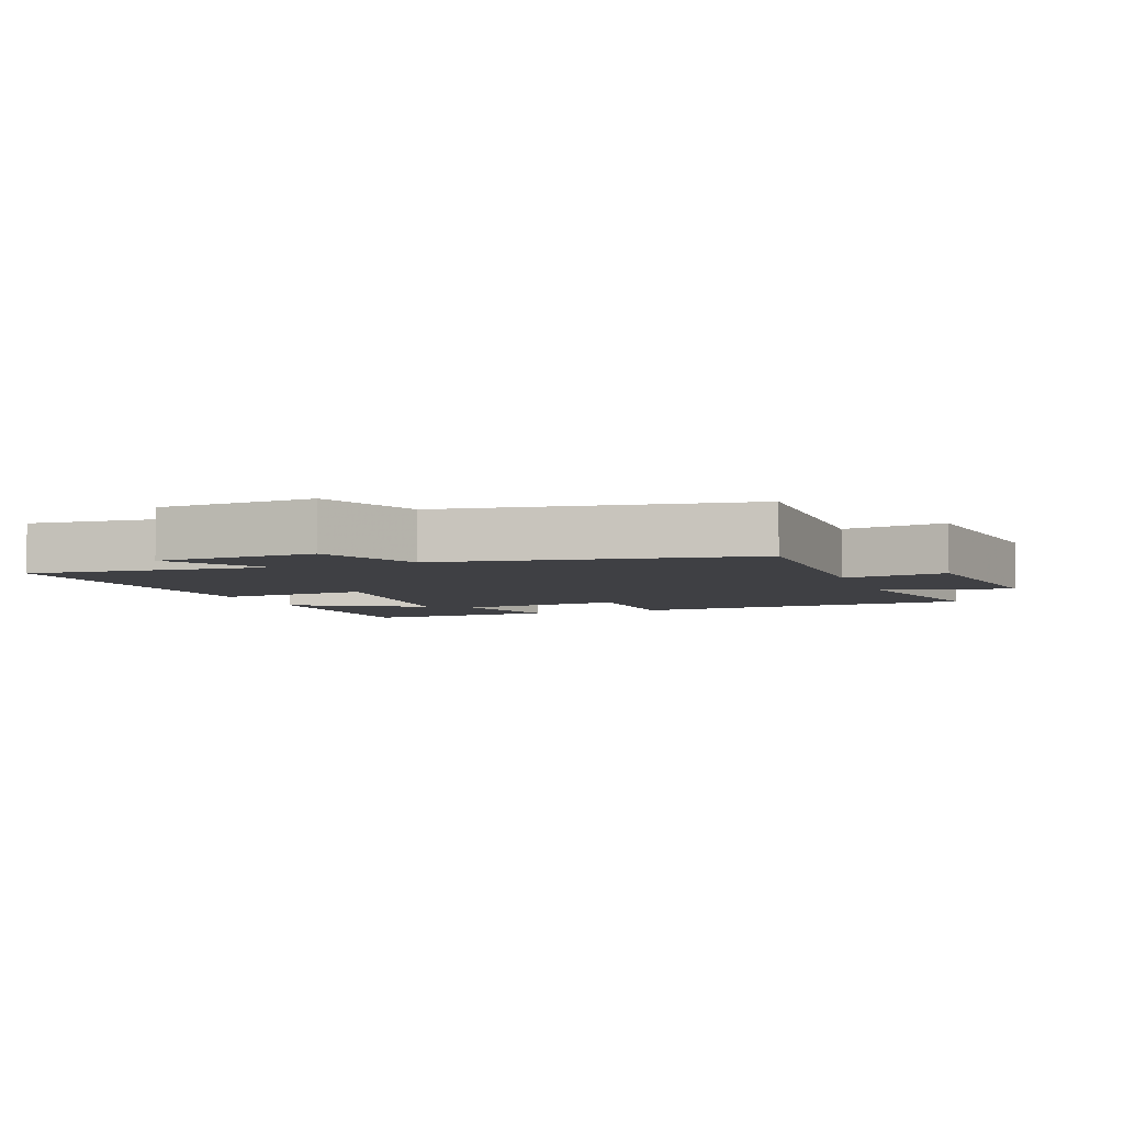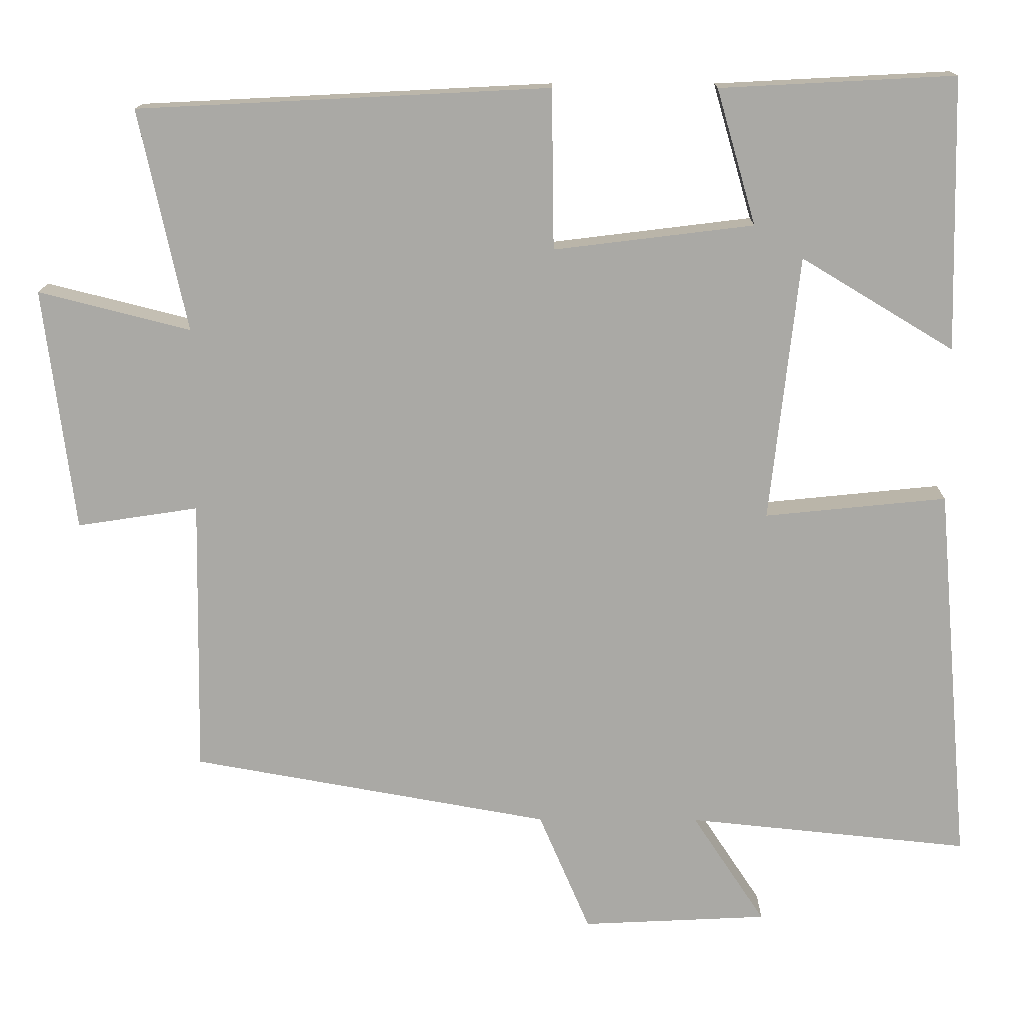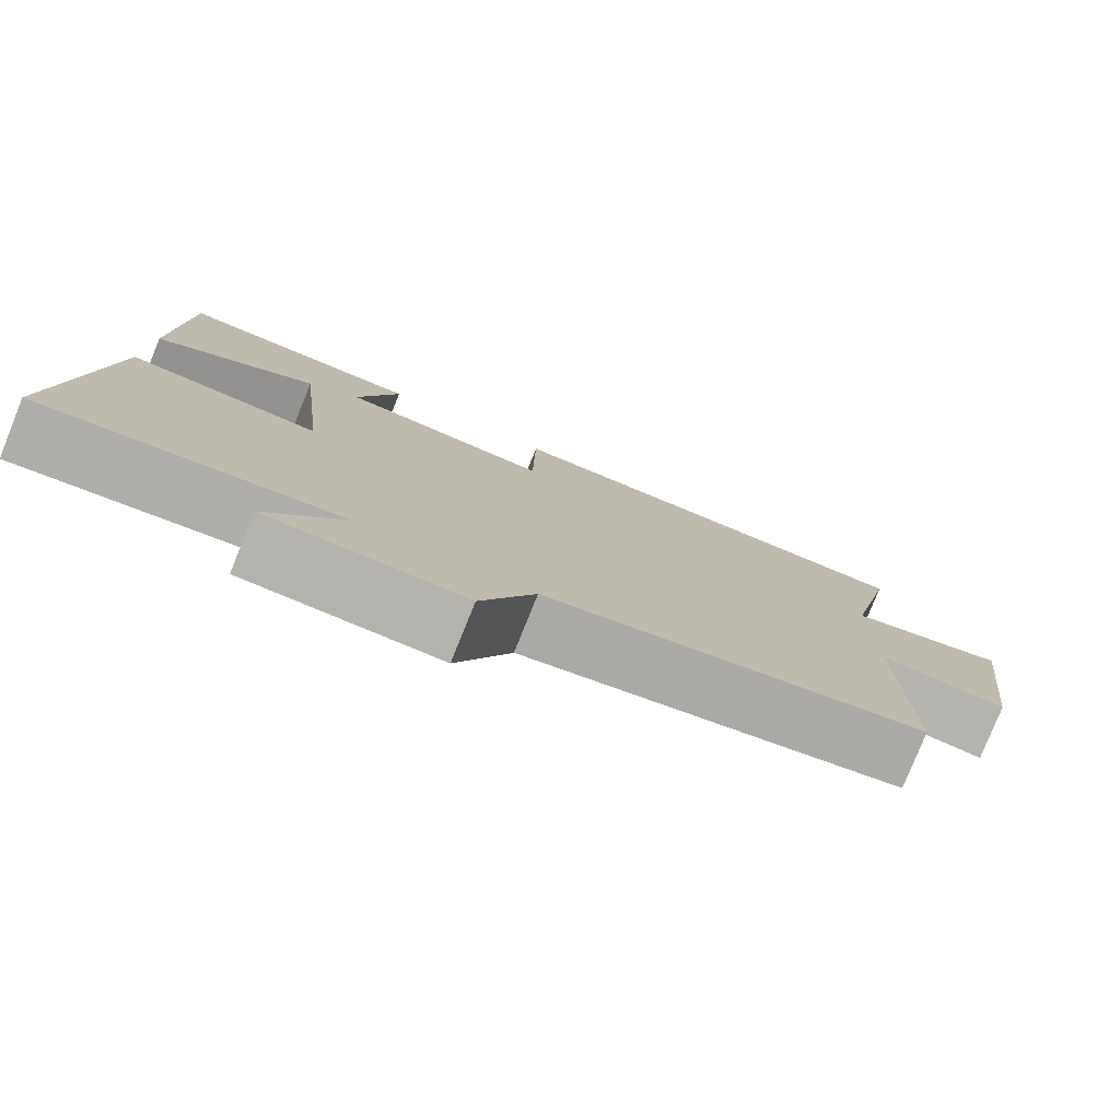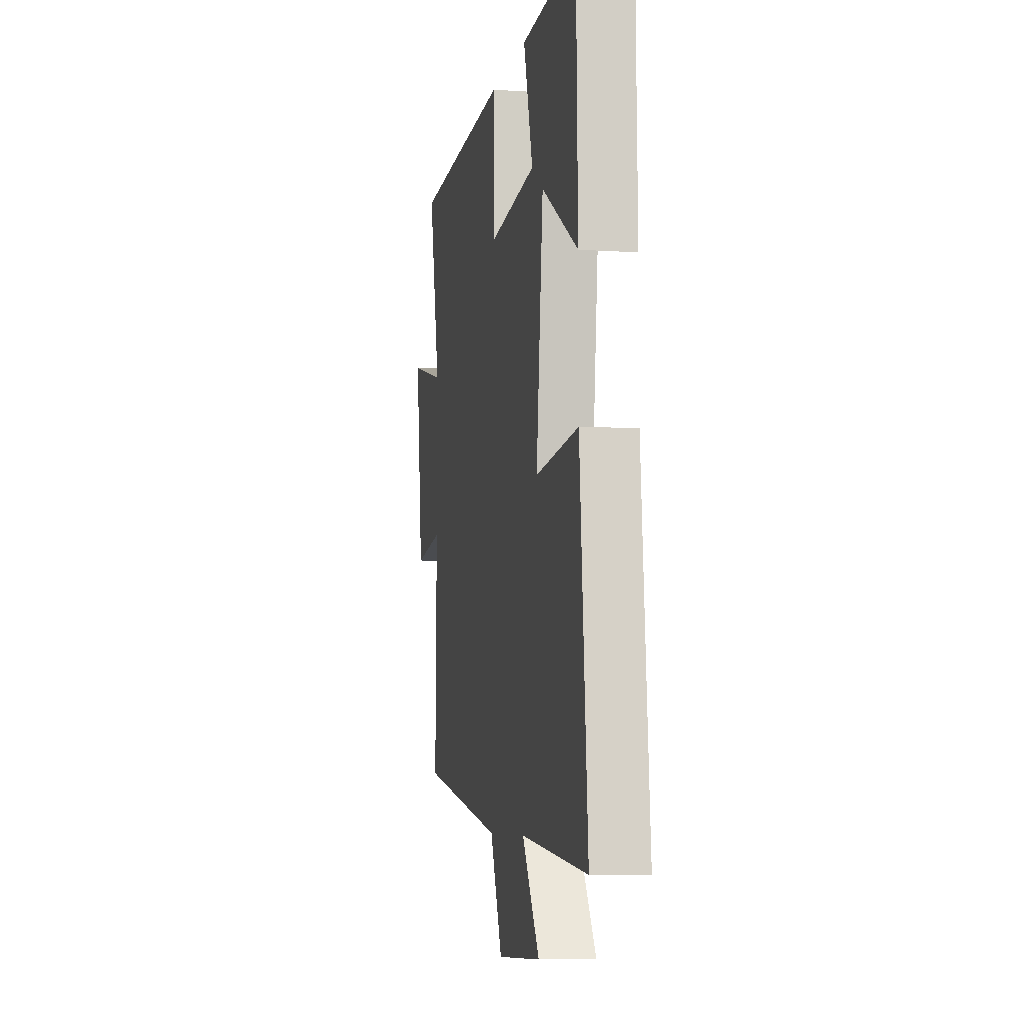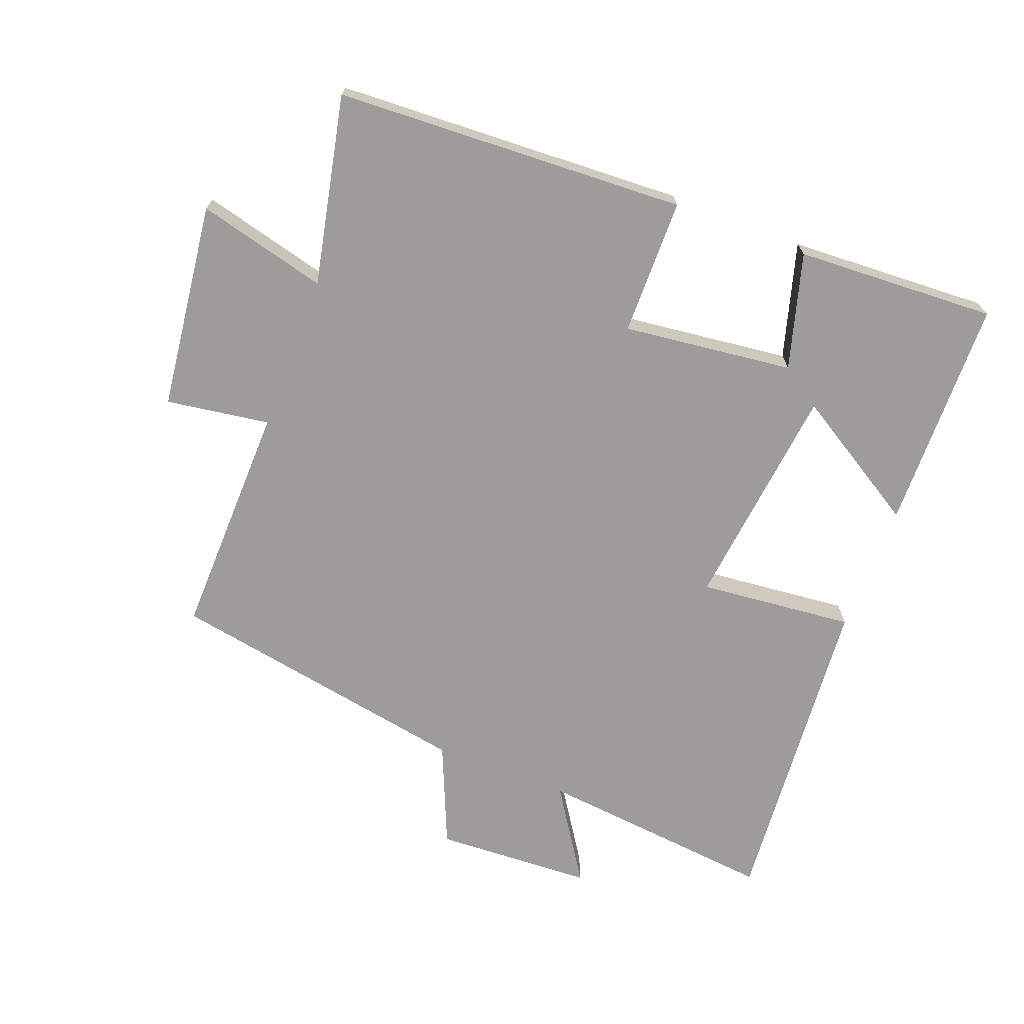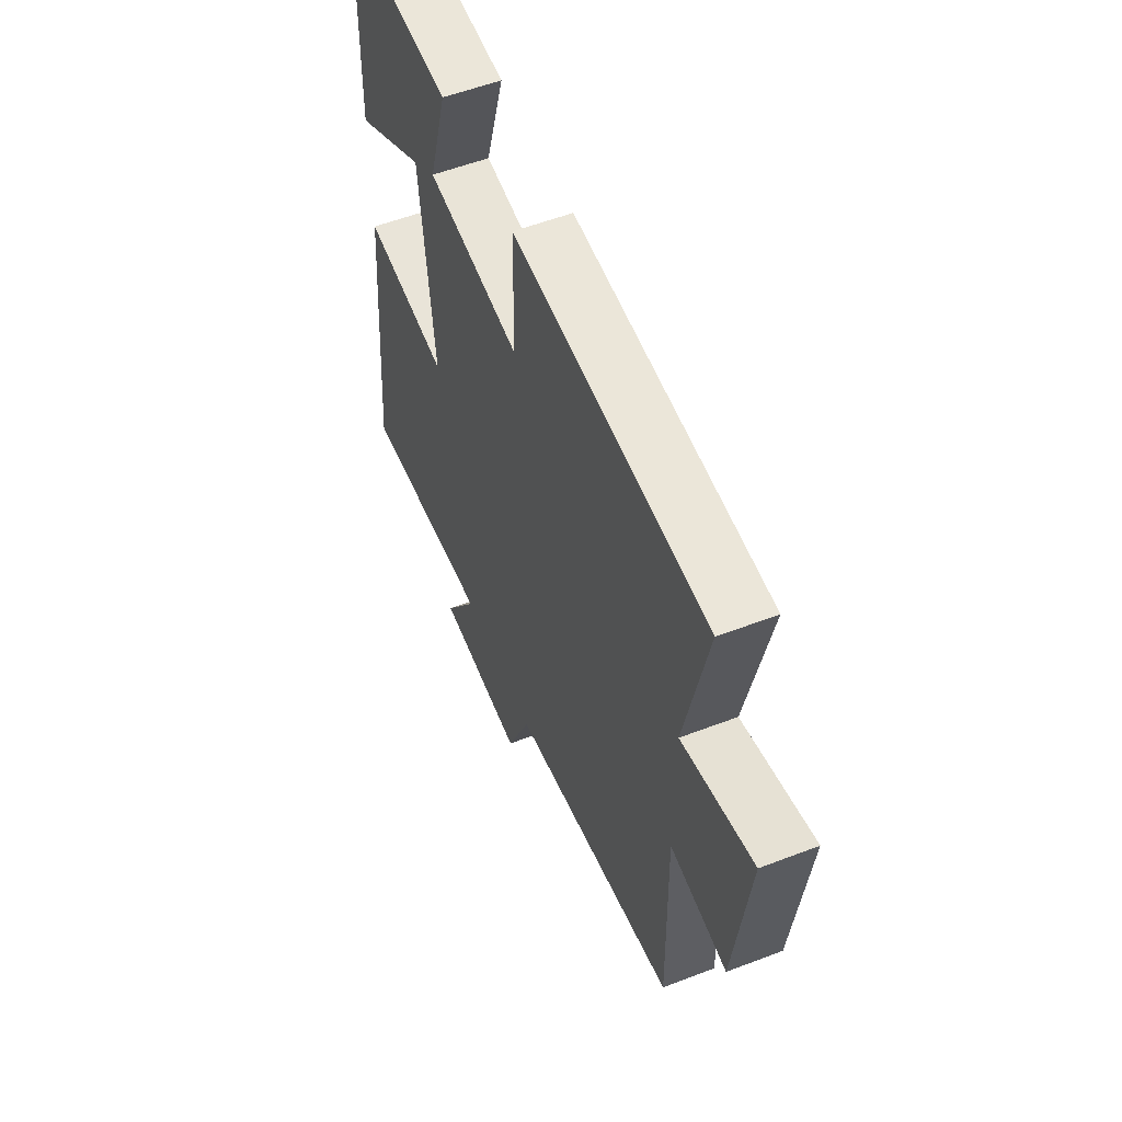
<metadata>
{"format":"obj","ext":"obj","renderer":"f3d","projection":"perspective","resolution":1024,"background":"white","views":[{"elev":-5.1,"azim":-159.1,"up":"+Y"},{"elev":14.6,"azim":0.6,"up":"+Z"},{"elev":-78.9,"azim":158.0,"up":"+Z"},{"elev":-6.7,"azim":79.1,"up":"+Z"},{"elev":-70.1,"azim":-21.1,"up":"+Y"},{"elev":55.5,"azim":-112.0,"up":"+Z"}]}
</metadata>
<code>
v -0.506 0.07 -0.417
v -0.5 0.07 -0.057
v -0.658 0.07 -0.081
v -0.698 0.07 0.235
v -0.5 0.07 0.185
v -0.562 0.07 0.473
v -0.026 0.07 0.5
v -0.023 0.07 0.292
v 0.237 0.07 0.324
v 0.186 0.07 0.5
v 0.492 0.07 0.516
v 0.5 0.07 0.161
v 0.301 0.07 0.281
v 0.263 0.07 -0.065
v 0.5 0.07 -0.041
v 0.543 0.07 -0.537
v 0.176 0.07 -0.5
v 0.271 0.07 -0.644
v 0.029 0.07 -0.656
v -0.038 0.07 -0.5
v -0.506 0 -0.417
v -0.5 0 -0.057
v -0.658 0 -0.081
v -0.698 0 0.235
v -0.5 0 0.185
v -0.562 0 0.473
v -0.026 0 0.5
v -0.023 0 0.292
v 0.237 0 0.324
v 0.186 0 0.5
v 0.492 0 0.516
v 0.5 0 0.161
v 0.301 0 0.281
v 0.263 0 -0.065
v 0.5 0 -0.041
v 0.543 0 -0.537
v 0.176 0 -0.5
v 0.271 0 -0.644
v 0.029 0 -0.656
v -0.038 0 -0.5
f 17 18 19 20
f 17 20 1 2
f 14 15 16 17
f 13 14 17 2
f 11 12 13
f 10 11 13
f 9 10 13
f 13 2 3
f 9 13 3
f 8 9 3
f 5 6 7 8
f 5 8 3
f 3 4 5
f 40 39 38 37
f 22 21 40 37
f 37 36 35 34
f 22 37 34 33
f 33 32 31
f 33 31 30
f 33 30 29
f 23 22 33
f 23 33 29
f 23 29 28
f 28 27 26 25
f 23 28 25
f 25 24 23
f 1 21 22 2
f 2 22 23 3
f 3 23 24 4
f 4 24 25 5
f 5 25 26 6
f 6 26 27 7
f 7 27 28 8
f 8 28 29 9
f 9 29 30 10
f 10 30 31 11
f 11 31 32 12
f 12 32 33 13
f 13 33 34 14
f 14 34 35 15
f 15 35 36 16
f 16 36 37 17
f 17 37 38 18
f 18 38 39 19
f 19 39 40 20
f 20 40 21 1

</code>
